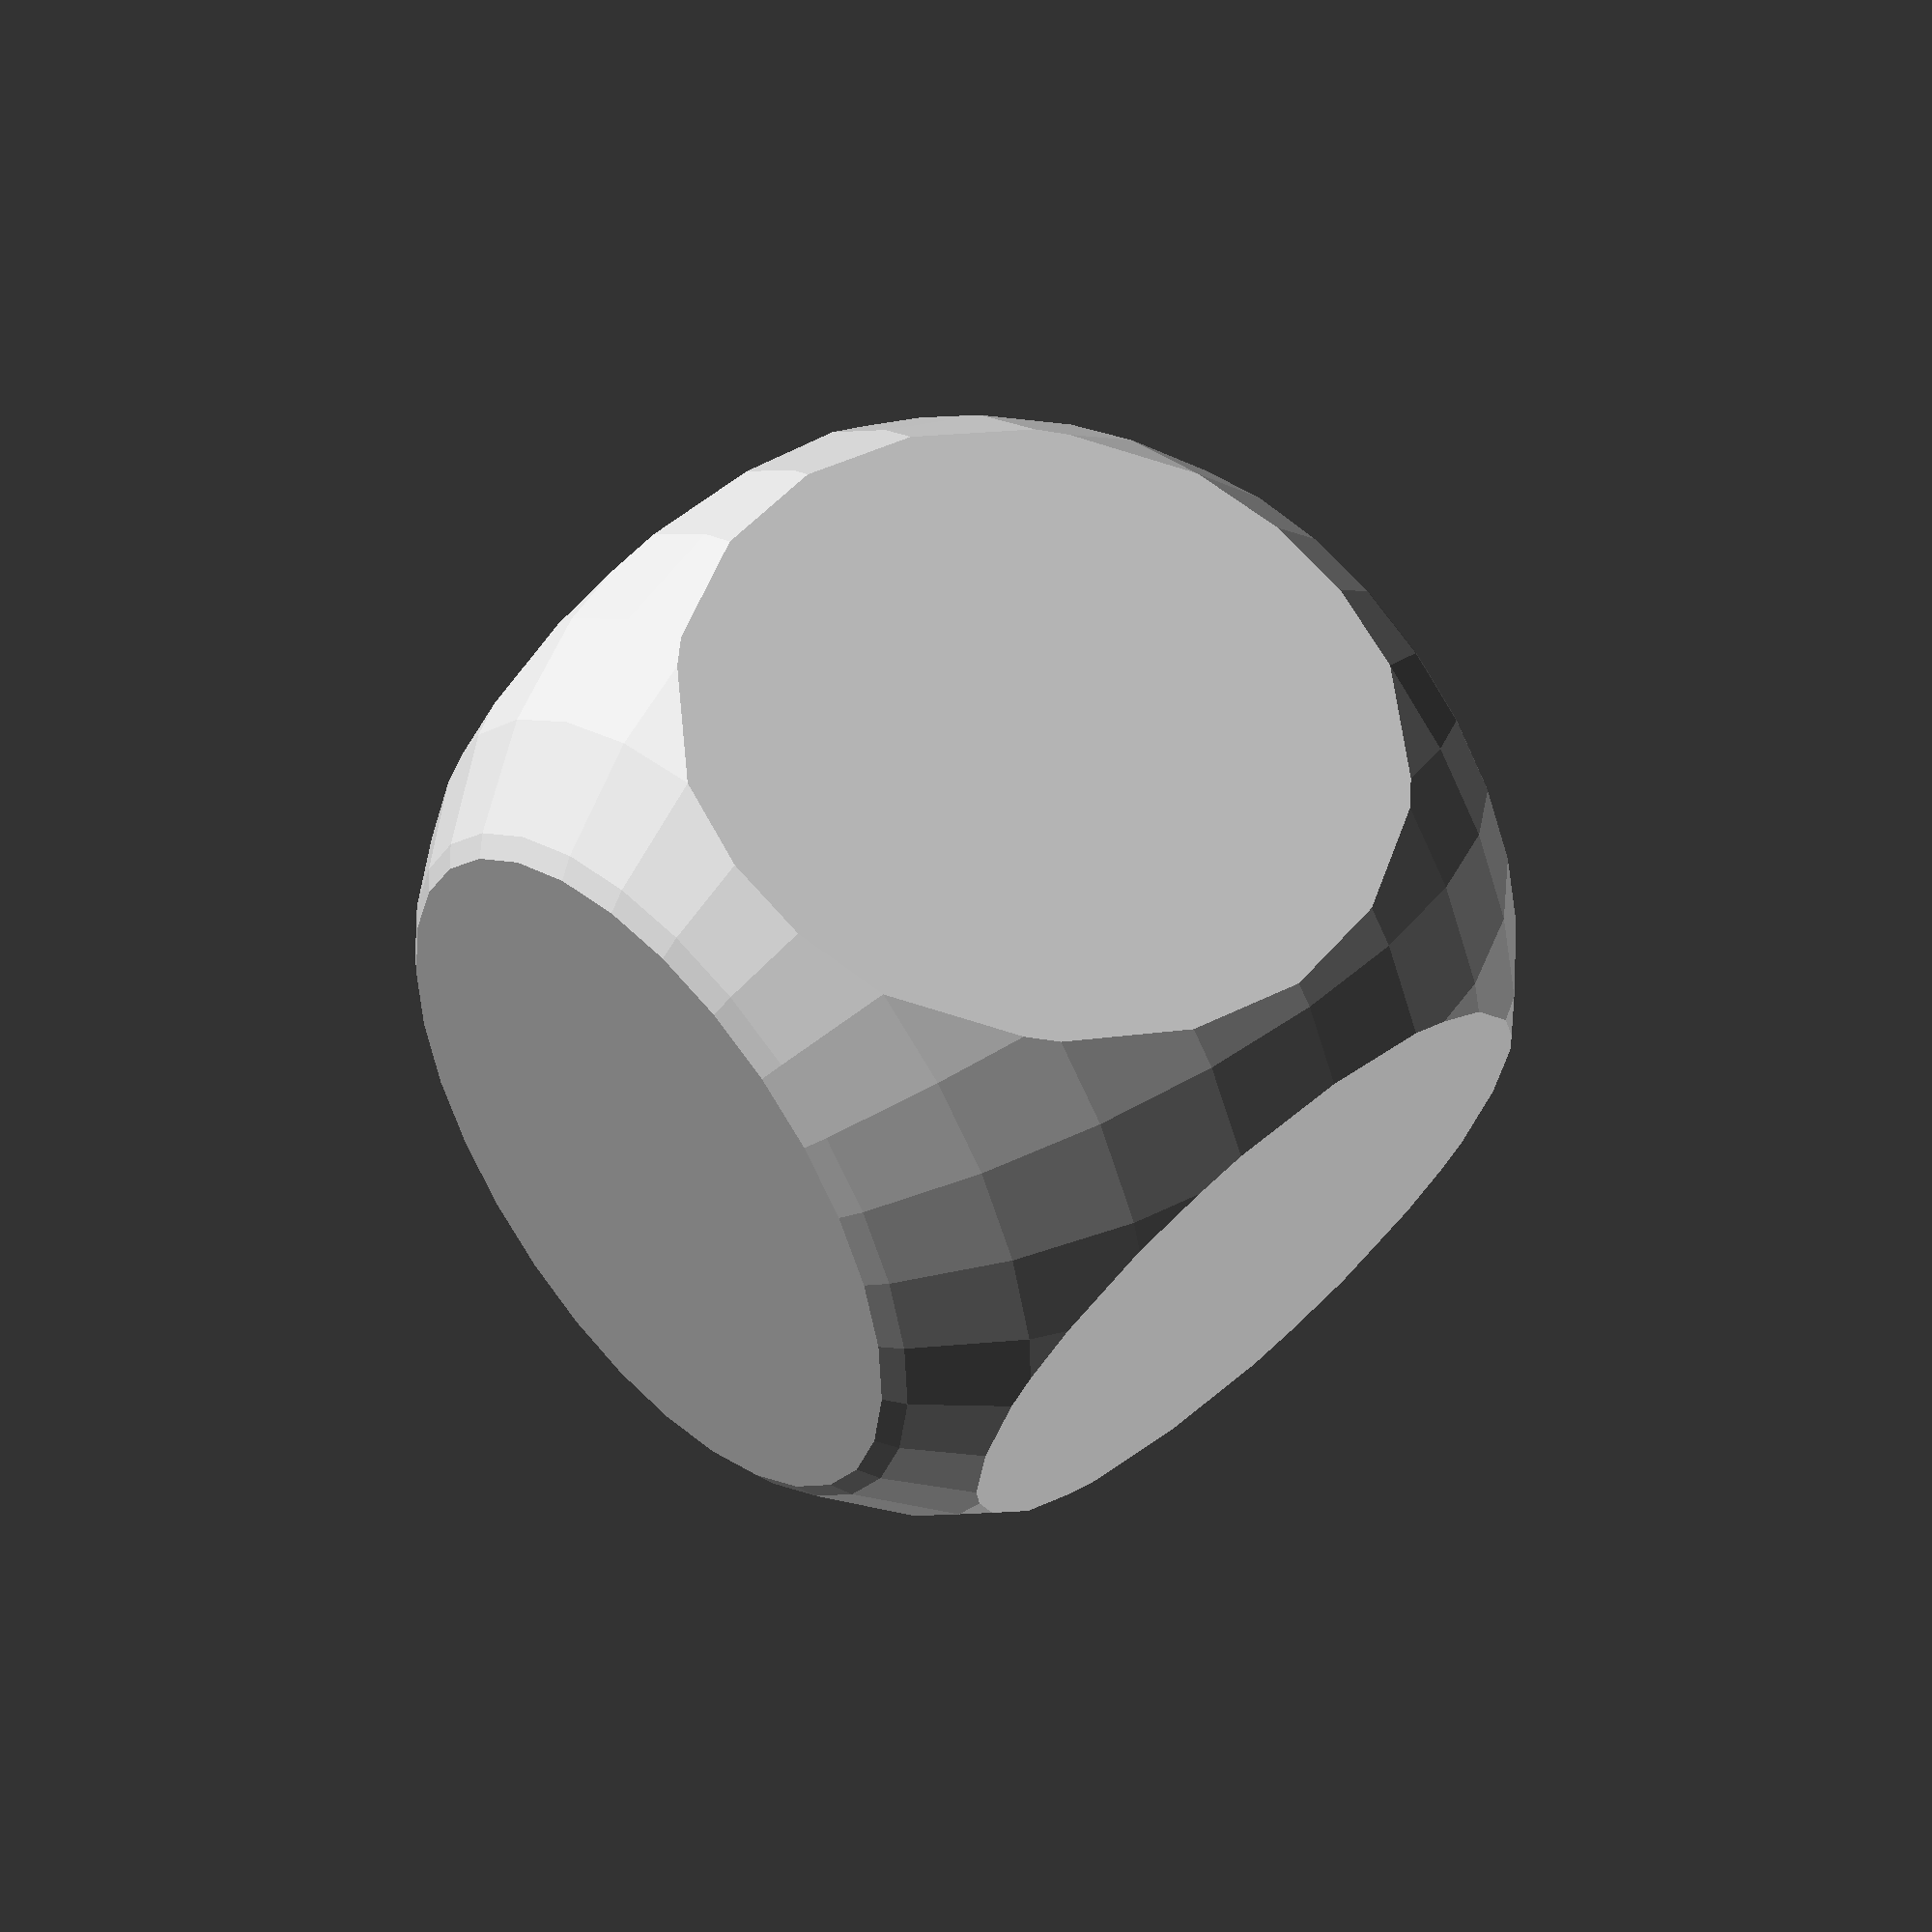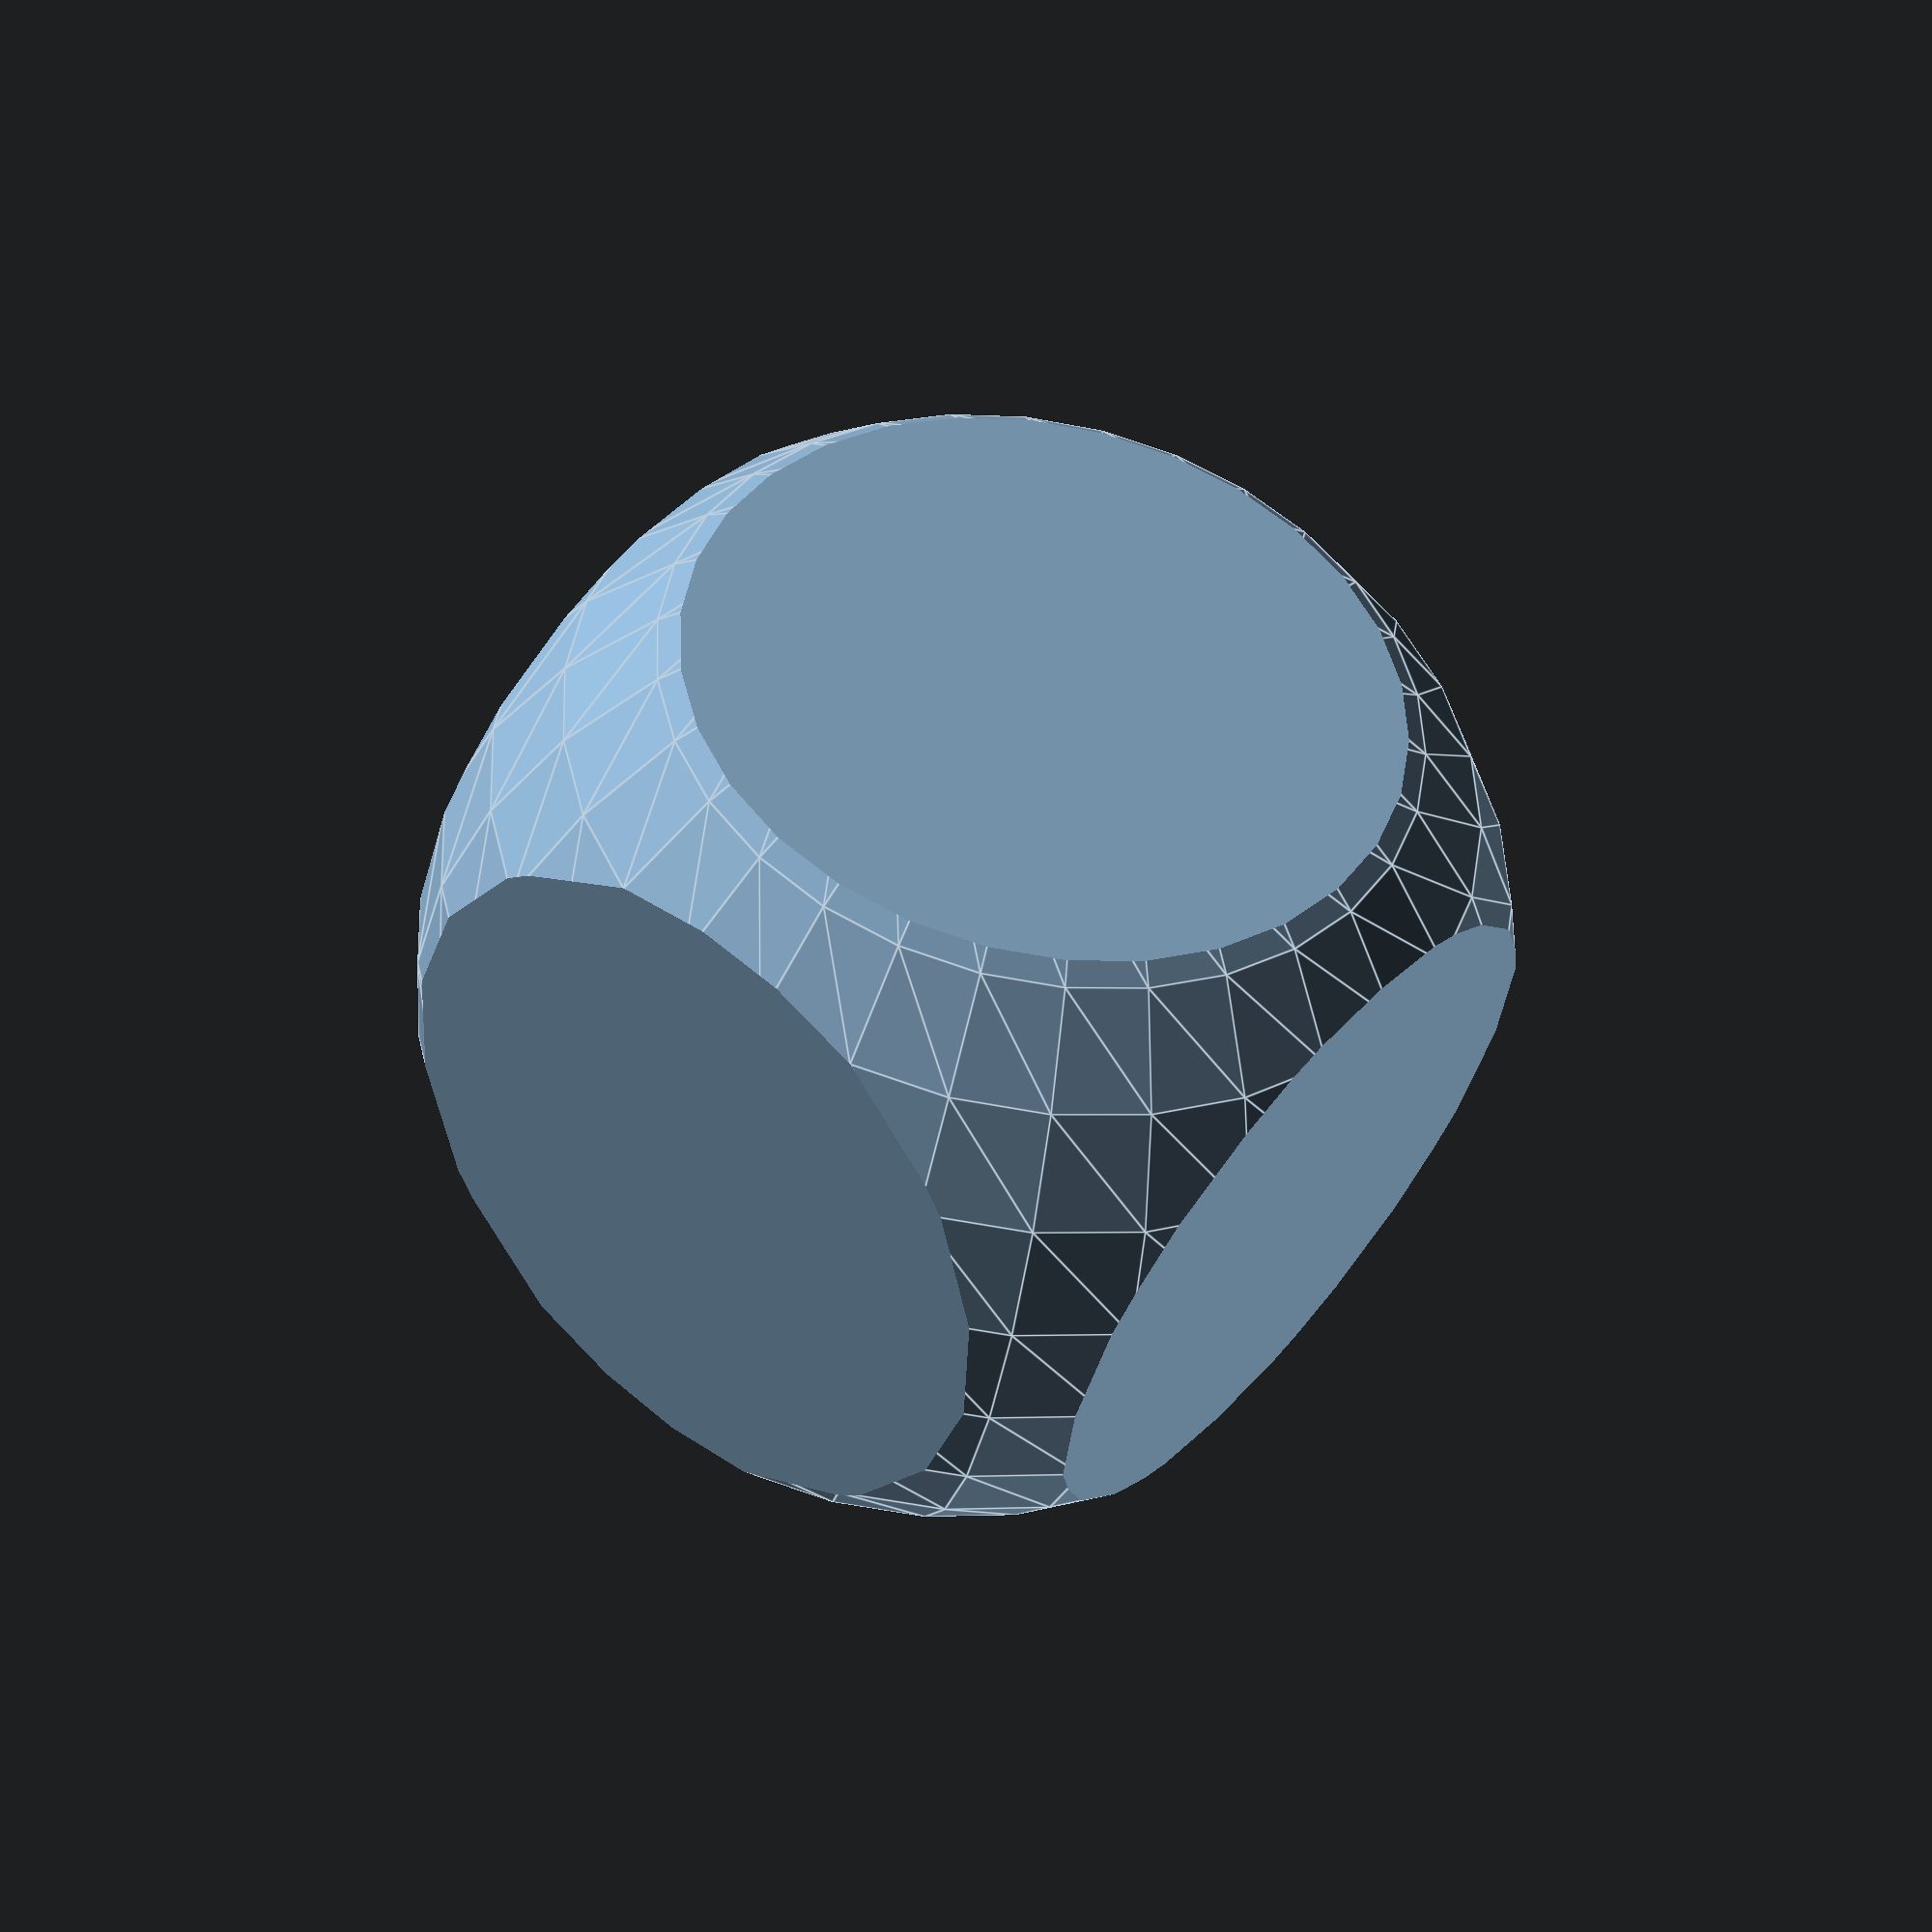
<openscad>
module mycube()
{
    difference ()
    {
        cube (20, center = true);
        difference ()
        {
            cube (40, center = true);
            sphere (13);
        }
    }
}

mycube();

</openscad>
<views>
elev=134.4 azim=15.4 roll=132.4 proj=p view=solid
elev=220.6 azim=219.7 roll=190.4 proj=p view=edges
</views>
